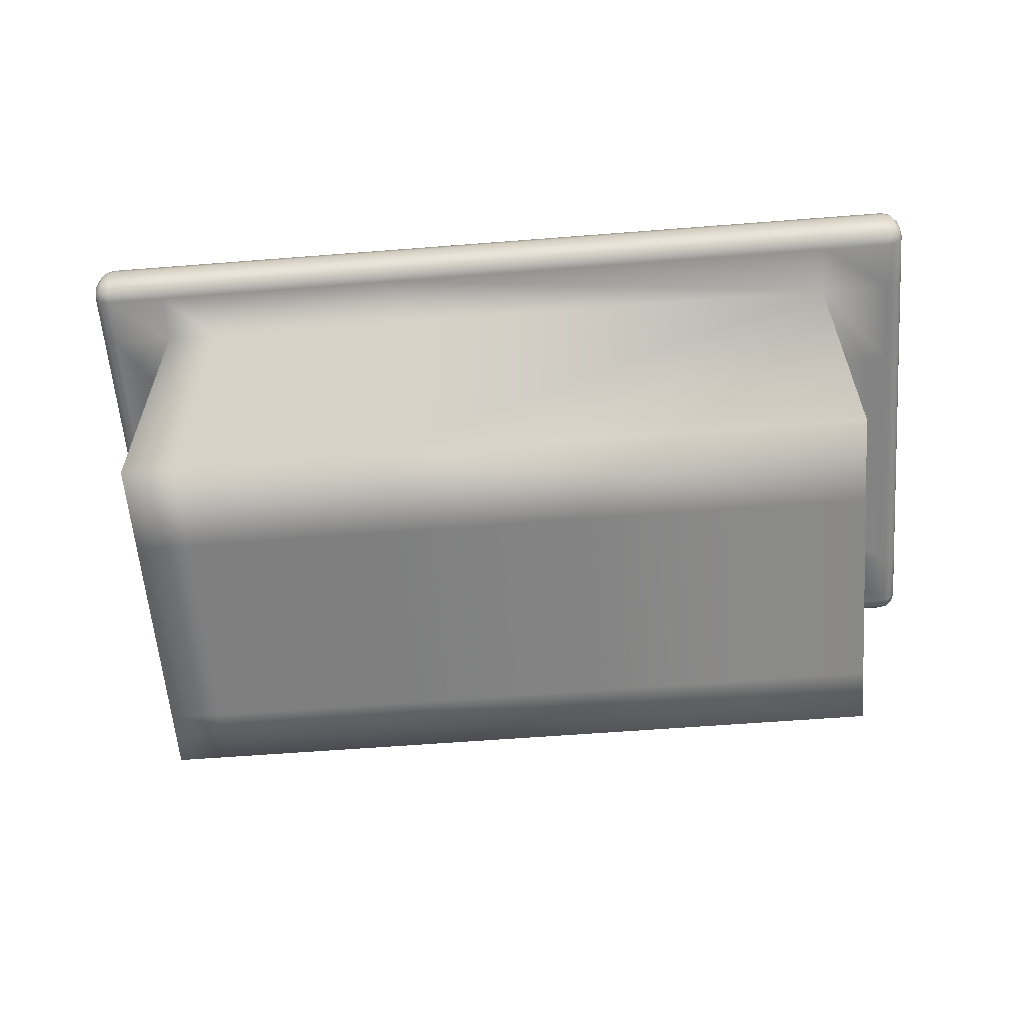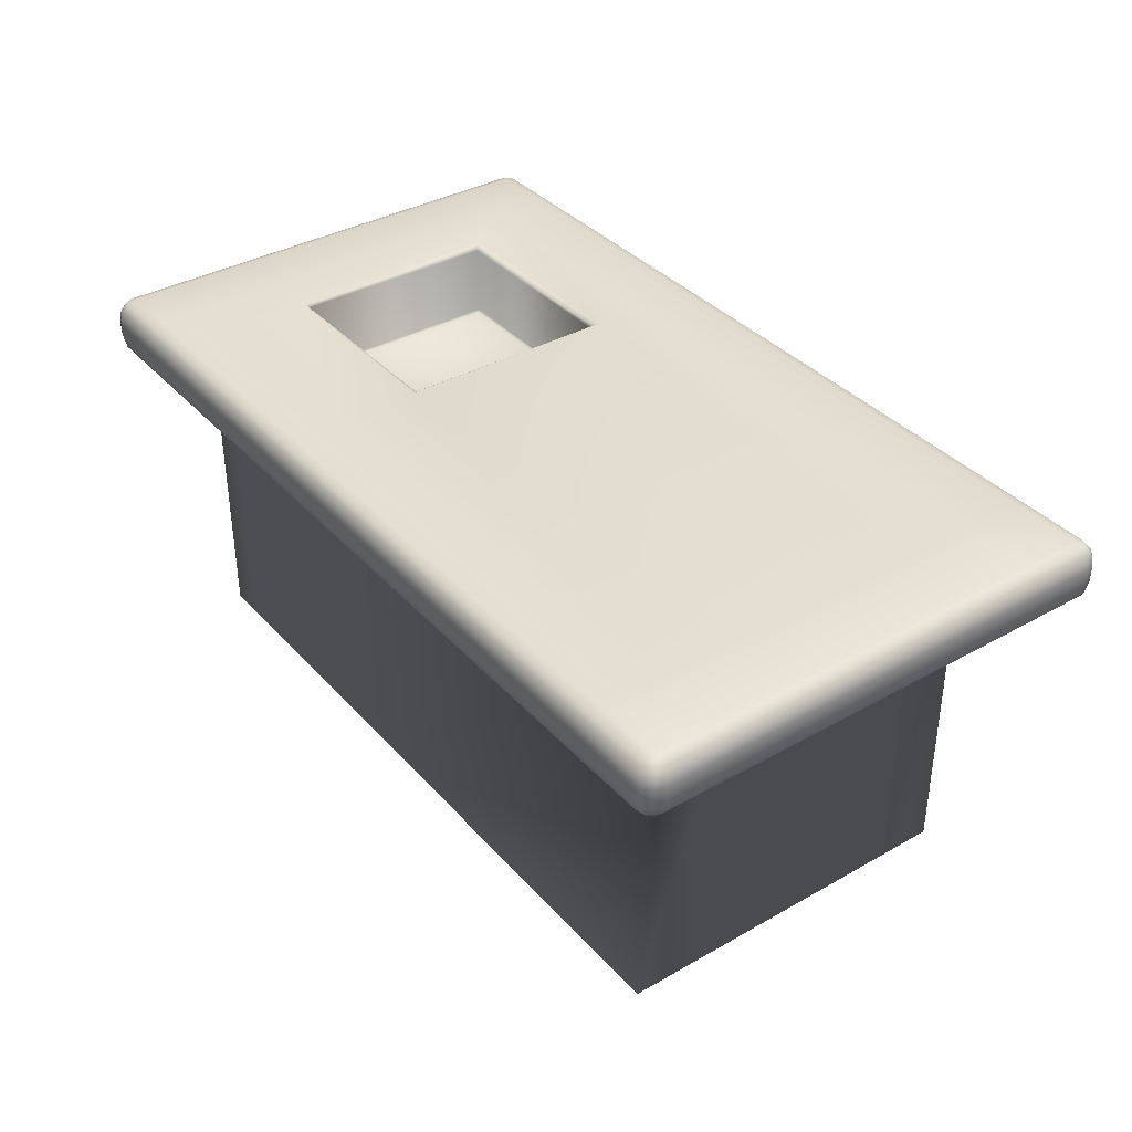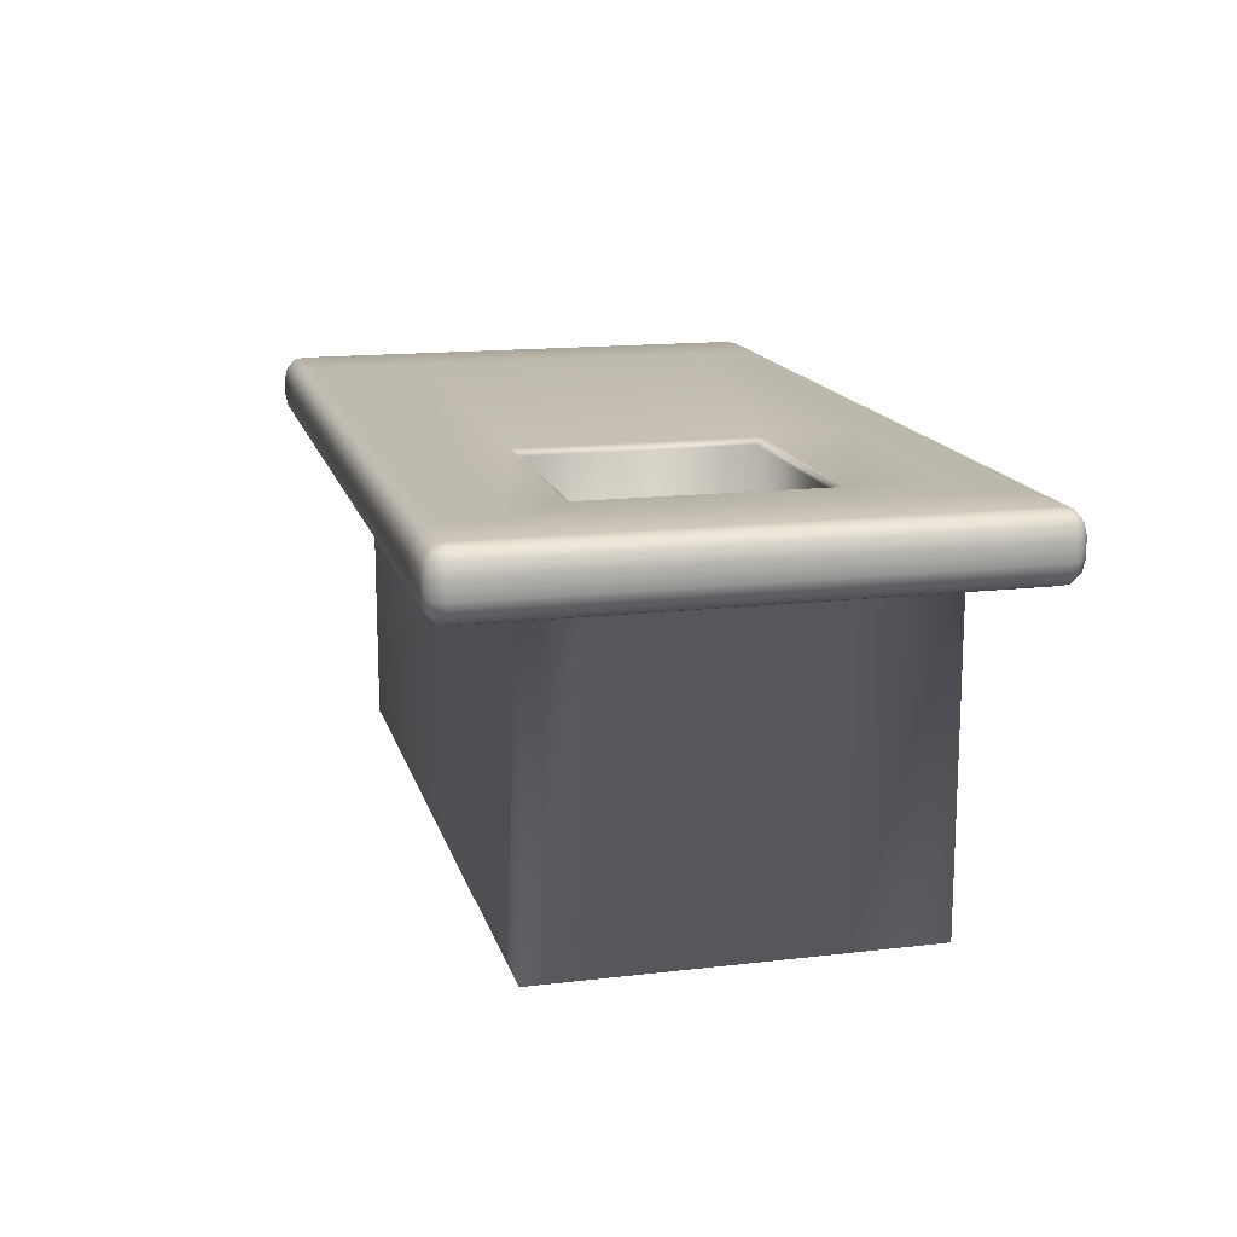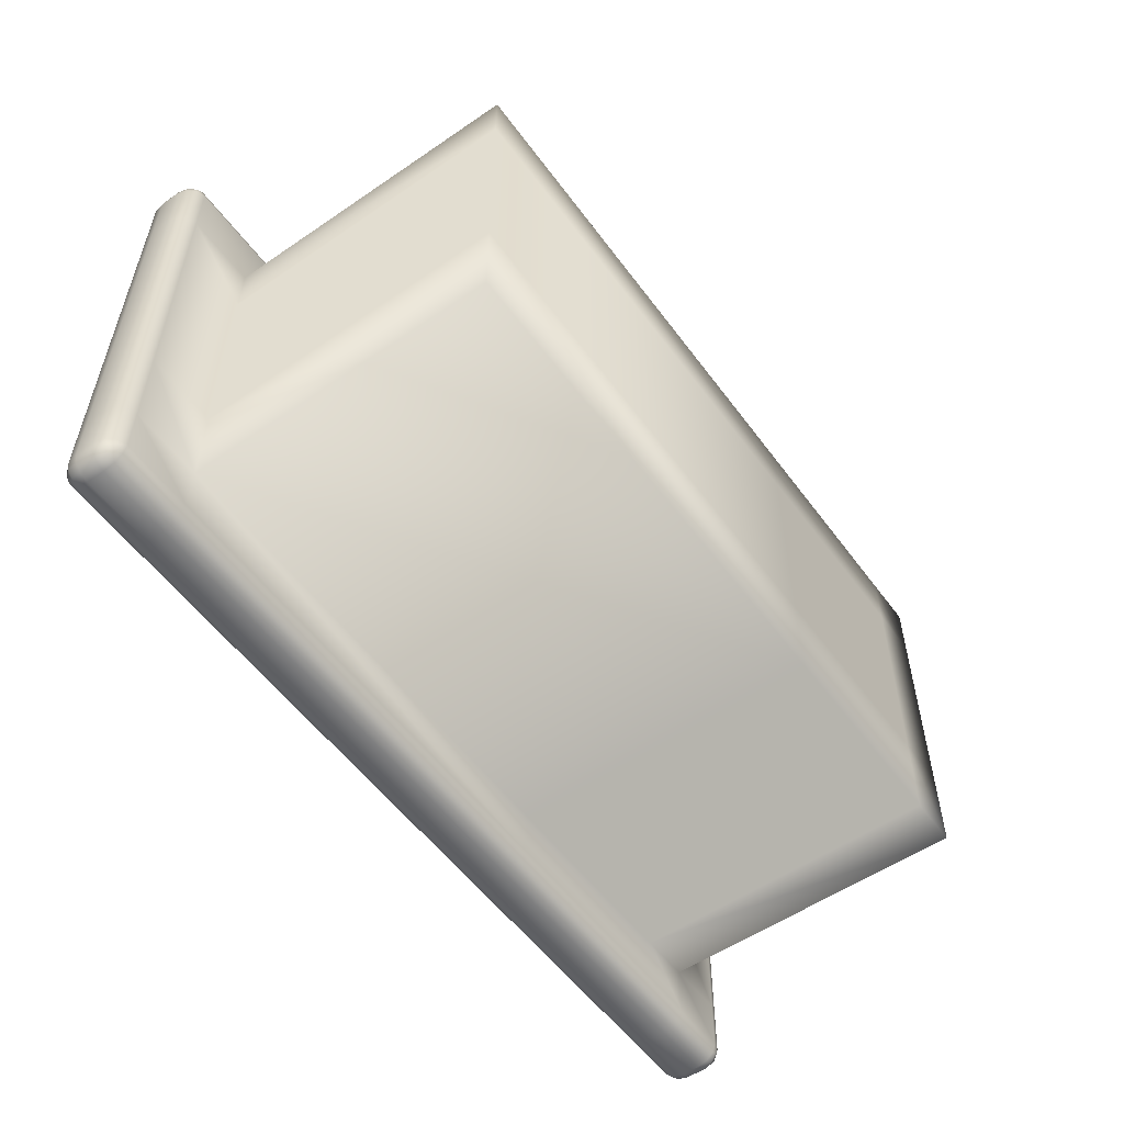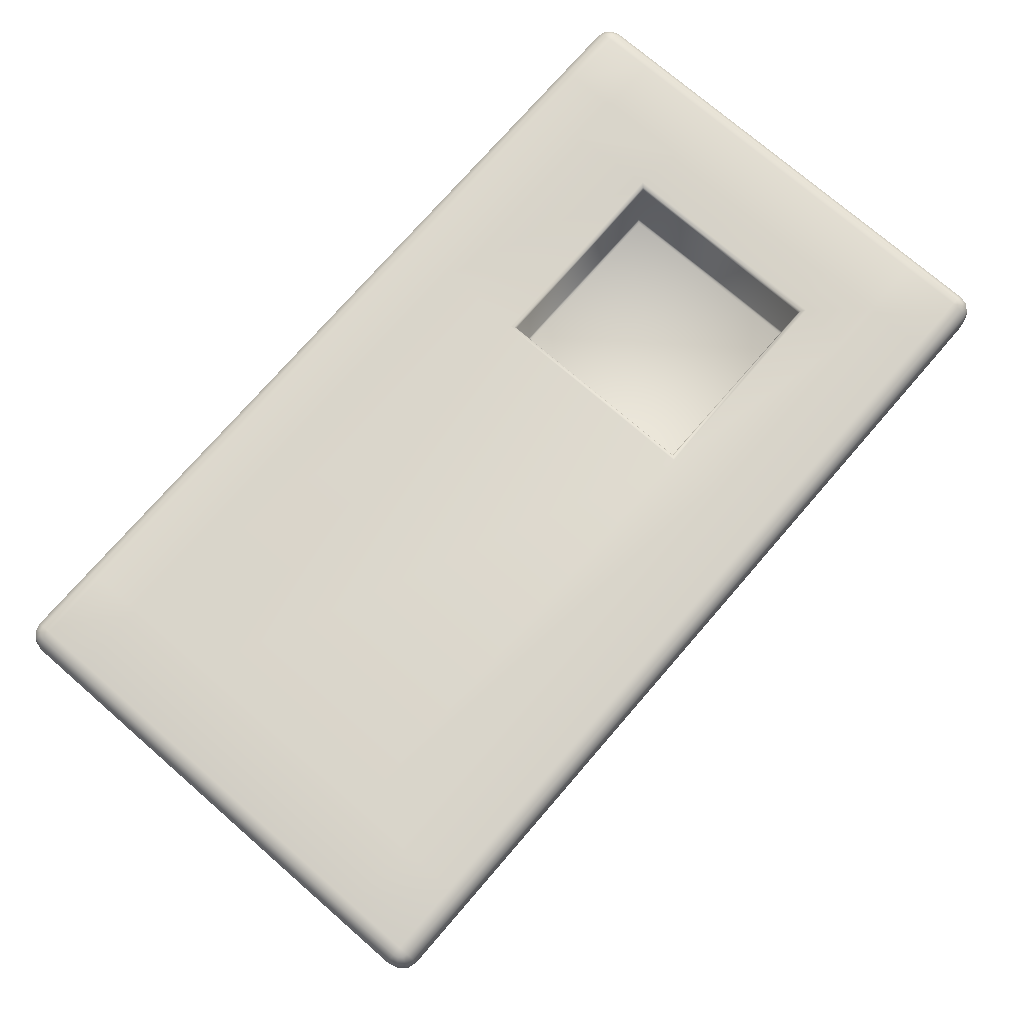
<metadata>
{"format":"obj","ext":"obj","renderer":"f3d","projection":"perspective","resolution":1024,"background":"white","views":[{"elev":-59.7,"azim":-175.4,"up":"+Y"},{"elev":36.8,"azim":-126.2,"up":"+Y"},{"elev":15.2,"azim":75.9,"up":"+Y"},{"elev":-55.1,"azim":-54.2,"up":"+Z"},{"elev":74.7,"azim":-49.1,"up":"+Y"}]}
</metadata>
<code>
v -172.3 43.48 91.39
v -172.3 43.48 99.41
v -160.7 43.48 99.41
v -160.7 43.48 91.39
v -83.75 43.48 99.41
v -83.75 43.48 91.39
v -50.59 43.48 99.41
v -50.59 43.48 91.39
v -42.39 43.48 99.41
v -42.39 43.48 91.39
v -32.64 43.48 99.41
v -32.64 43.48 91.39
v -172.3 43.48 113.8
v -160.7 43.48 113.8
v -84.57 43.48 113
v -49.77 43.48 113
v -42.39 43.48 113.8
v -32.64 43.48 113.8
v -172.3 43.48 147.9
v -160.7 43.48 147.9
v -84.57 43.48 148.7
v -83.32 30.27 114.3
v -83.32 30.27 147.4
v -51.02 30.27 147.4
v -51.02 30.27 114.3
v -49.77 43.48 148.7
v -42.39 43.48 147.9
v -32.64 43.48 147.9
v -172.3 43.48 156.9
v -160.7 43.48 156.9
v -83.75 43.48 156.9
v -50.59 43.48 156.9
v -42.39 43.48 156.9
v -32.64 43.48 156.9
v -172.3 43.48 166.7
v -160.7 43.48 166.7
v -83.75 43.48 166.7
v -50.59 43.48 166.7
v -42.39 43.48 166.7
v -32.64 43.48 166.7
v -172.3 43.01 89.85
v -173 43.01 90.05
v -173.6 43.01 90.62
v -173.8 43.01 91.39
v -173.8 43.01 99.41
v -173.8 43.01 113.8
v -173.8 43.01 147.9
v -173.8 43.01 156.9
v -173.8 43.01 166.7
v -173.6 43.01 167.5
v -173 43.01 168
v -172.3 43.01 168.2
v -160.7 43.01 168.2
v -83.75 43.01 168.2
v -50.59 43.01 168.2
v -42.39 43.01 168.2
v -32.64 43.01 168.2
v -31.9 43.01 168
v -31.37 43.01 167.5
v -31.17 43.01 166.7
v -31.17 43.01 156.9
v -31.17 43.01 147.9
v -31.17 43.01 113.8
v -31.17 43.01 99.41
v -31.17 43.01 91.39
v -31.37 43.01 90.62
v -31.9 43.01 90.05
v -32.64 43.01 89.85
v -42.39 43.01 89.85
v -50.59 43.01 89.85
v -83.75 43.01 89.85
v -160.7 43.01 89.85
v -172.3 41.71 88.72
v -173.6 41.71 89.08
v -174.5 41.71 90.05
v -174.8 41.71 91.39
v -174.8 41.71 99.41
v -174.8 41.71 113.8
v -174.8 41.71 147.9
v -174.8 41.71 156.9
v -174.8 41.71 166.7
v -174.5 41.71 168
v -173.6 41.71 169
v -172.3 41.71 169.4
v -160.7 41.71 169.4
v -83.75 41.71 169.4
v -50.59 41.71 169.4
v -42.39 41.71 169.4
v -32.64 41.71 169.4
v -31.37 41.71 169
v -30.44 41.71 168
v -30.1 41.71 166.7
v -30.1 41.71 156.9
v -30.1 41.71 147.9
v -30.1 41.71 113.8
v -30.1 41.71 99.41
v -30.1 41.71 91.39
v -30.44 41.71 90.05
v -31.37 41.71 89.08
v -32.64 41.71 88.72
v -42.39 41.71 88.72
v -50.59 41.71 88.72
v -83.75 41.71 88.72
v -160.7 41.71 88.72
v -172.3 39.94 88.3
v -173.8 39.94 88.72
v -174.8 39.94 89.85
v -175.2 39.94 91.39
v -175.2 39.94 99.41
v -175.2 39.94 113.8
v -175.2 39.94 147.9
v -175.2 39.94 156.9
v -175.2 39.94 166.7
v -174.8 39.94 168.2
v -173.8 39.94 169.4
v -172.3 39.94 169.8
v -160.7 39.94 169.8
v -83.75 39.94 169.8
v -50.59 39.94 169.8
v -42.39 39.94 169.8
v -32.64 39.94 169.8
v -31.17 39.94 169.4
v -30.1 39.94 168.2
v -29.7 39.94 166.7
v -29.7 39.94 156.9
v -29.7 39.94 147.9
v -29.7 39.94 113.8
v -29.7 39.94 99.41
v -29.7 39.94 91.39
v -30.1 39.94 89.85
v -31.17 39.94 88.72
v -32.64 39.94 88.3
v -42.39 39.94 88.3
v -50.59 39.94 88.3
v -83.75 39.94 88.3
v -160.7 39.94 88.3
v -172.3 37.11 88.3
v -173.8 37.11 88.72
v -174.8 37.11 89.85
v -175.2 37.11 91.39
v -175.2 37.11 99.41
v -175.2 37.11 113.8
v -175.2 37.11 147.9
v -175.2 37.11 156.9
v -175.2 37.11 166.7
v -174.8 37.11 168.2
v -173.8 37.11 169.4
v -172.3 37.11 169.8
v -160.7 37.11 169.8
v -83.75 37.11 169.8
v -50.59 37.11 169.8
v -42.39 37.11 169.8
v -32.64 37.11 169.8
v -31.17 37.11 169.4
v -30.1 37.11 168.2
v -29.7 37.11 166.7
v -29.7 37.11 156.9
v -29.7 37.11 147.9
v -29.7 37.11 113.8
v -29.7 37.11 99.41
v -29.7 37.11 91.39
v -30.1 37.11 89.85
v -31.17 37.11 88.72
v -32.64 37.11 88.3
v -42.39 37.11 88.3
v -50.59 37.11 88.3
v -83.75 37.11 88.3
v -160.7 37.11 88.3
v -172.3 35.34 88.72
v -173.6 35.34 89.08
v -174.5 35.34 90.05
v -174.8 35.34 91.39
v -174.8 35.34 99.41
v -174.8 35.34 113.8
v -174.8 35.34 147.9
v -174.8 35.34 156.9
v -174.8 35.34 166.7
v -174.5 35.34 168
v -173.6 35.34 169
v -172.3 35.34 169.4
v -160.7 35.34 169.4
v -83.75 35.34 169.4
v -50.59 35.34 169.4
v -42.39 35.34 169.4
v -32.64 35.34 169.4
v -31.37 35.34 169
v -30.44 35.34 168
v -30.1 35.34 166.7
v -30.1 35.34 156.9
v -30.1 35.34 147.9
v -30.1 35.34 113.8
v -30.1 35.34 99.41
v -30.1 35.34 91.39
v -30.44 35.34 90.05
v -31.37 35.34 89.08
v -32.64 35.34 88.72
v -42.39 35.34 88.72
v -50.59 35.34 88.72
v -83.75 35.34 88.72
v -160.7 35.34 88.72
v -172.3 34.04 89.85
v -173 34.04 90.05
v -173.6 34.04 90.62
v -173.8 34.04 91.39
v -173.8 34.04 99.41
v -173.8 34.04 113.8
v -173.8 34.04 147.9
v -173.8 34.04 156.9
v -173.8 34.04 166.7
v -173.6 34.04 167.5
v -173 34.04 168
v -172.3 34.04 168.2
v -160.7 34.04 168.2
v -83.75 34.04 168.2
v -50.59 34.04 168.2
v -42.39 34.04 168.2
v -32.64 34.04 168.2
v -31.9 34.04 168
v -31.37 34.04 167.5
v -31.17 34.04 166.7
v -31.17 34.04 156.9
v -31.17 34.04 147.9
v -31.17 34.04 113.8
v -31.17 34.04 99.41
v -31.17 34.04 91.39
v -31.37 34.04 90.62
v -31.9 34.04 90.05
v -32.64 34.04 89.85
v -42.39 34.04 89.85
v -50.59 34.04 89.85
v -83.75 34.04 89.85
v -160.7 34.04 89.85
v -172.3 33.56 91.39
v -172.3 33.56 99.41
v -172.3 33.56 113.8
v -172.3 33.56 147.9
v -172.3 33.56 156.9
v -172.3 33.56 166.7
v -160.7 33.56 166.7
v -83.75 33.56 166.7
v -50.59 33.56 166.7
v -42.39 33.56 166.7
v -32.64 33.56 166.7
v -32.64 33.56 156.9
v -32.64 33.56 147.9
v -32.64 33.56 113.8
v -32.64 33.56 99.41
v -32.64 33.56 91.39
v -42.39 33.56 91.39
v -50.59 33.56 91.39
v -83.75 33.56 91.39
v -160.7 33.56 91.39
v -42.39 33.56 156.9
v -50.59 33.56 156.9
v -83.75 33.56 156.9
v -160.7 33.56 156.9
v -42.39 33.56 147.9
v -42.39 -16.34 147.9
v -42.39 -16.34 156.9
v -50.59 -16.34 156.9
v -50.59 -16.34 147.9
v -83.75 -16.34 156.9
v -83.75 -16.34 147.9
v -160.7 -16.34 156.9
v -160.7 -16.34 147.9
v -160.7 33.56 147.9
v -42.39 33.56 113.8
v -42.39 -16.34 113.8
v -50.59 -16.34 113.8
v -83.75 -16.34 113.8
v -160.7 -16.34 113.8
v -160.7 33.56 113.8
v -42.39 33.56 99.41
v -42.39 -16.34 99.41
v -50.59 -16.34 99.41
v -83.75 -16.34 99.41
v -160.7 -16.34 99.41
v -160.7 33.56 99.41
v -50.59 33.56 99.41
v -83.75 33.56 99.41
v -50.59 42.5 113.8
v -83.75 42.5 113.8
v -83.75 30.8 113.8
v -50.59 30.8 113.8
v -83.75 42.5 147.9
v -83.75 30.8 147.9
v -50.59 42.5 147.9
v -50.59 30.8 147.9
v -83.54 30.54 114.1
v -83.54 30.54 147.6
v -50.8 30.54 147.6
v -50.8 30.54 114.1
v -84.02 43.16 113.6
v -50.32 43.16 113.6
v -84.02 43.16 148.1
v -50.32 43.16 148.1
o ChamferBox046
g ChamferBox046
f 1 2 3 4
f 4 3 5 6
f 6 5 7 8
f 8 7 9 10
f 10 9 11 12
f 2 13 14 3
f 3 14 15 5
f 5 15 16 7
f 7 16 17 9
f 9 17 18 11
f 13 19 20 14
f 14 20 21 15
f 22 23 24 25
f 16 26 27 17
f 17 27 28 18
f 19 29 30 20
f 20 30 31 21
f 21 31 32 26
f 26 32 33 27
f 27 33 34 28
f 29 35 36 30
f 30 36 37 31
f 31 37 38 32
f 32 38 39 33
f 33 39 40 34
f 1 41 42
f 1 42 43
f 1 43 44
f 1 44 45 2
f 2 45 46 13
f 13 46 47 19
f 19 47 48 29
f 29 48 49 35
f 35 49 50
f 35 50 51
f 35 51 52
f 35 52 53 36
f 36 53 54 37
f 37 54 55 38
f 38 55 56 39
f 39 56 57 40
f 40 57 58
f 40 58 59
f 40 59 60
f 40 60 61 34
f 34 61 62 28
f 28 62 63 18
f 18 63 64 11
f 11 64 65 12
f 12 65 66
f 12 66 67
f 12 67 68
f 12 68 69 10
f 10 69 70 8
f 8 70 71 6
f 6 71 72 4
f 4 72 41 1
f 41 73 74 42
f 42 74 75 43
f 43 75 76 44
f 44 76 77 45
f 45 77 78 46
f 46 78 79 47
f 47 79 80 48
f 48 80 81 49
f 49 81 82 50
f 50 82 83 51
f 51 83 84 52
f 52 84 85 53
f 53 85 86 54
f 54 86 87 55
f 55 87 88 56
f 56 88 89 57
f 57 89 90 58
f 58 90 91 59
f 59 91 92 60
f 60 92 93 61
f 61 93 94 62
f 62 94 95 63
f 63 95 96 64
f 64 96 97 65
f 65 97 98 66
f 66 98 99 67
f 67 99 100 68
f 68 100 101 69
f 69 101 102 70
f 70 102 103 71
f 71 103 104 72
f 72 104 73 41
f 73 105 106 74
f 74 106 107 75
f 75 107 108 76
f 76 108 109 77
f 77 109 110 78
f 78 110 111 79
f 79 111 112 80
f 80 112 113 81
f 81 113 114 82
f 82 114 115 83
f 83 115 116 84
f 84 116 117 85
f 85 117 118 86
f 86 118 119 87
f 87 119 120 88
f 88 120 121 89
f 89 121 122 90
f 90 122 123 91
f 91 123 124 92
f 92 124 125 93
f 93 125 126 94
f 94 126 127 95
f 95 127 128 96
f 96 128 129 97
f 97 129 130 98
f 98 130 131 99
f 99 131 132 100
f 100 132 133 101
f 101 133 134 102
f 102 134 135 103
f 103 135 136 104
f 104 136 105 73
f 105 137 138 106
f 106 138 139 107
f 107 139 140 108
f 108 140 141 109
f 109 141 142 110
f 110 142 143 111
f 111 143 144 112
f 112 144 145 113
f 113 145 146 114
f 114 146 147 115
f 115 147 148 116
f 116 148 149 117
f 117 149 150 118
f 118 150 151 119
f 119 151 152 120
f 120 152 153 121
f 121 153 154 122
f 122 154 155 123
f 123 155 156 124
f 124 156 157 125
f 125 157 158 126
f 126 158 159 127
f 127 159 160 128
f 128 160 161 129
f 129 161 162 130
f 130 162 163 131
f 131 163 164 132
f 132 164 165 133
f 133 165 166 134
f 134 166 167 135
f 135 167 168 136
f 136 168 137 105
f 137 169 170 138
f 138 170 171 139
f 139 171 172 140
f 140 172 173 141
f 141 173 174 142
f 142 174 175 143
f 143 175 176 144
f 144 176 177 145
f 145 177 178 146
f 146 178 179 147
f 147 179 180 148
f 148 180 181 149
f 149 181 182 150
f 150 182 183 151
f 151 183 184 152
f 152 184 185 153
f 153 185 186 154
f 154 186 187 155
f 155 187 188 156
f 156 188 189 157
f 157 189 190 158
f 158 190 191 159
f 159 191 192 160
f 160 192 193 161
f 161 193 194 162
f 162 194 195 163
f 163 195 196 164
f 164 196 197 165
f 165 197 198 166
f 166 198 199 167
f 167 199 200 168
f 168 200 169 137
f 169 201 202 170
f 170 202 203 171
f 171 203 204 172
f 172 204 205 173
f 173 205 206 174
f 174 206 207 175
f 175 207 208 176
f 176 208 209 177
f 177 209 210 178
f 178 210 211 179
f 179 211 212 180
f 180 212 213 181
f 181 213 214 182
f 182 214 215 183
f 183 215 216 184
f 184 216 217 185
f 185 217 218 186
f 186 218 219 187
f 187 219 220 188
f 188 220 221 189
f 189 221 222 190
f 190 222 223 191
f 191 223 224 192
f 192 224 225 193
f 193 225 226 194
f 194 226 227 195
f 195 227 228 196
f 196 228 229 197
f 197 229 230 198
f 198 230 231 199
f 199 231 232 200
f 200 232 201 169
f 201 233 202
f 202 233 203
f 203 233 204
f 204 233 234 205
f 205 234 235 206
f 206 235 236 207
f 207 236 237 208
f 208 237 238 209
f 209 238 210
f 210 238 211
f 211 238 212
f 212 238 239 213
f 213 239 240 214
f 214 240 241 215
f 215 241 242 216
f 216 242 243 217
f 217 243 218
f 218 243 219
f 219 243 220
f 220 243 244 221
f 221 244 245 222
f 222 245 246 223
f 223 246 247 224
f 224 247 248 225
f 225 248 226
f 226 248 227
f 227 248 228
f 228 248 249 229
f 229 249 250 230
f 230 250 251 231
f 231 251 252 232
f 232 252 233 201
f 244 243 242 253
f 253 242 241 254
f 254 241 240 255
f 255 240 239 256
f 256 239 238 237
f 245 244 253 257
f 258 259 260 261
f 261 260 262 263
f 263 262 264 265
f 266 256 237 236
f 246 245 257 267
f 268 258 261 269
f 269 261 263 270
f 270 263 265 271
f 272 266 236 235
f 247 246 267 273
f 274 268 269 275
f 275 269 270 276
f 276 270 271 277
f 278 272 235 234
f 248 247 273 249
f 249 273 279 250
f 250 279 280 251
f 251 280 278 252
f 252 278 234 233
f 253 254 260 259
f 254 255 262 260
f 255 256 264 262
f 256 266 265 264
f 266 272 271 265
f 272 278 277 271
f 278 280 276 277
f 280 279 275 276
f 279 273 274 275
f 273 267 268 274
f 267 257 258 268
f 257 253 259 258
f 281 282 283 284
f 282 285 286 283
f 285 287 288 286
f 287 281 284 288
f 23 22 289 290
f 24 23 290 291
f 25 24 291 292
f 22 25 292 289
f 284 283 289 292
f 283 286 290 289
f 286 288 291 290
f 288 284 292 291
f 16 15 293 294
f 15 21 295 293
f 26 16 294 296
f 21 26 296 295
f 282 281 294 293
f 285 282 293 295
f 287 285 295 296
f 281 287 296 294

</code>
